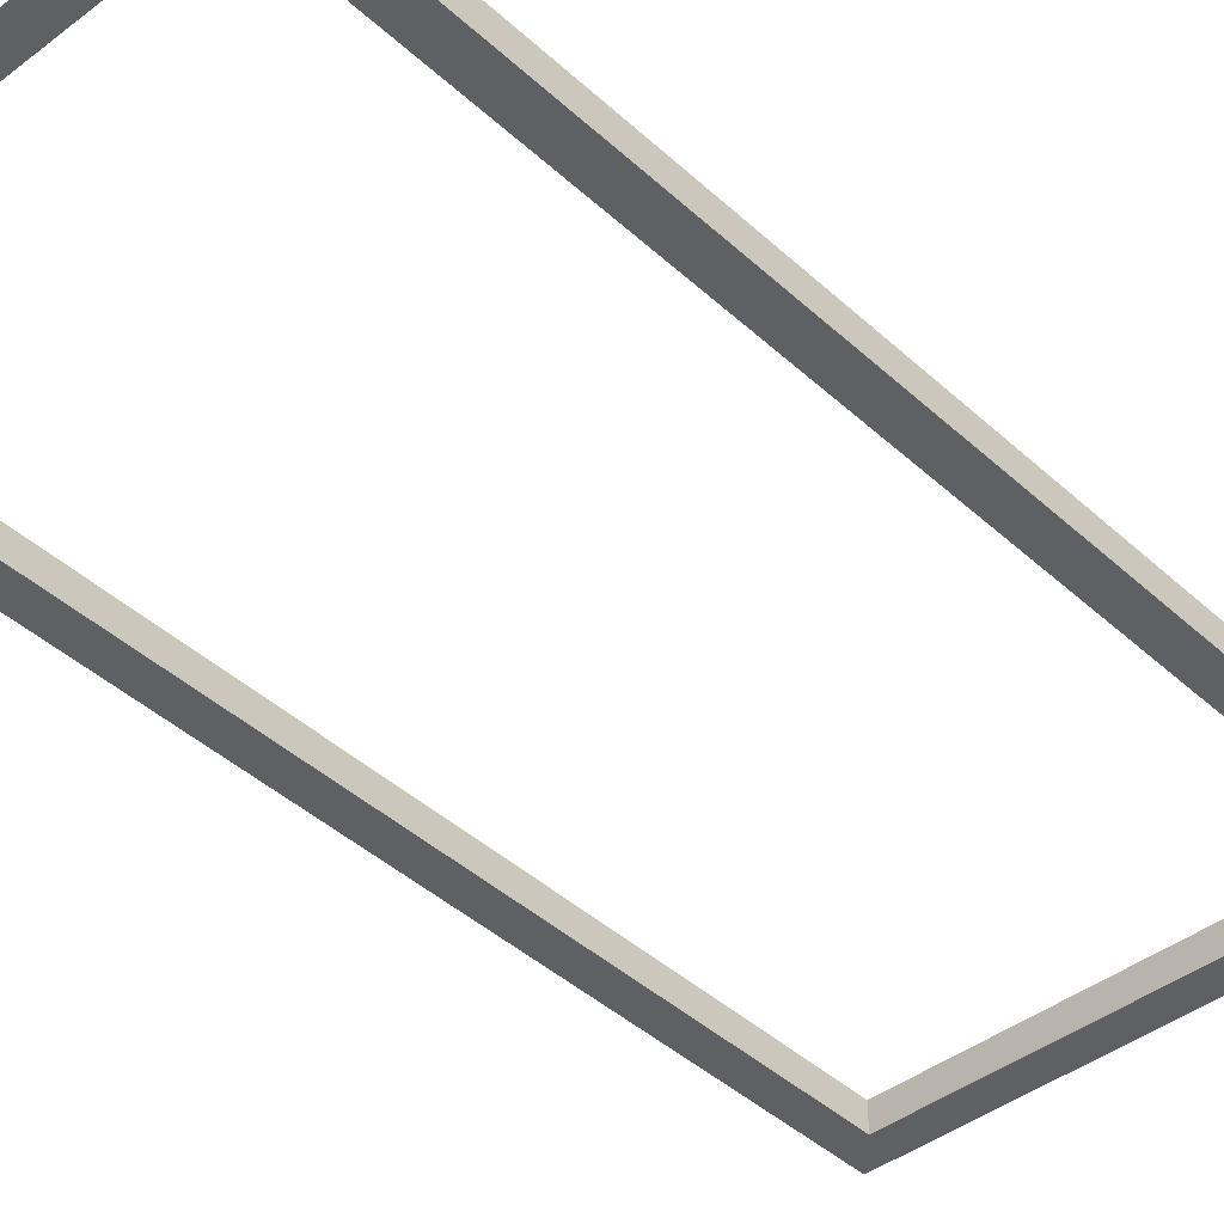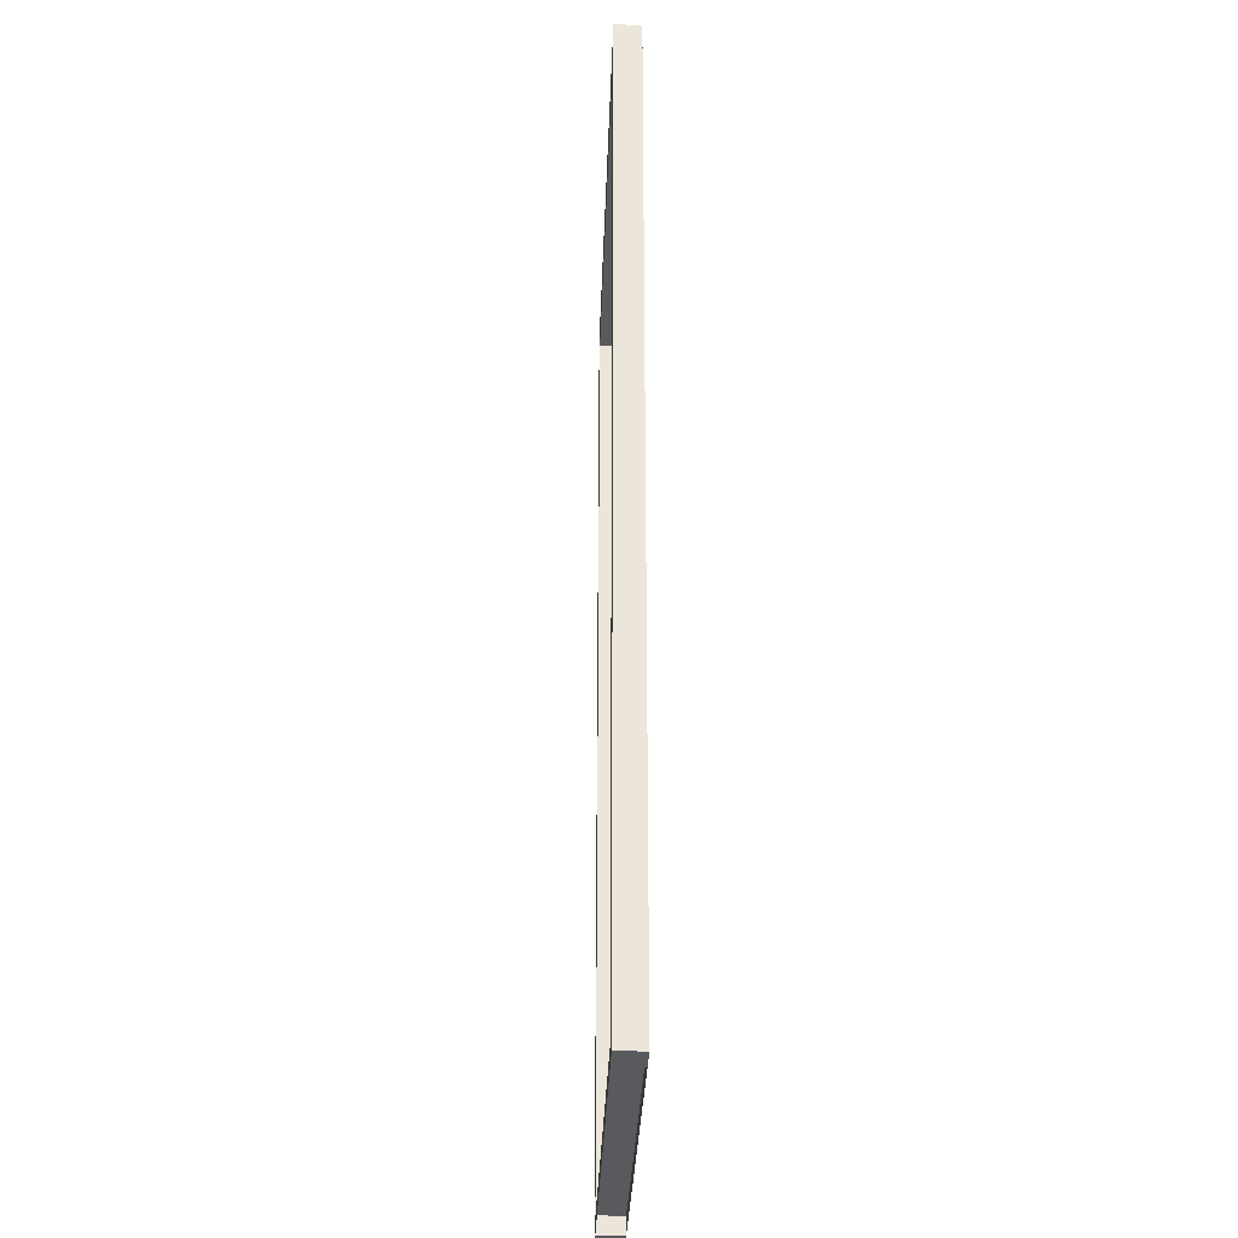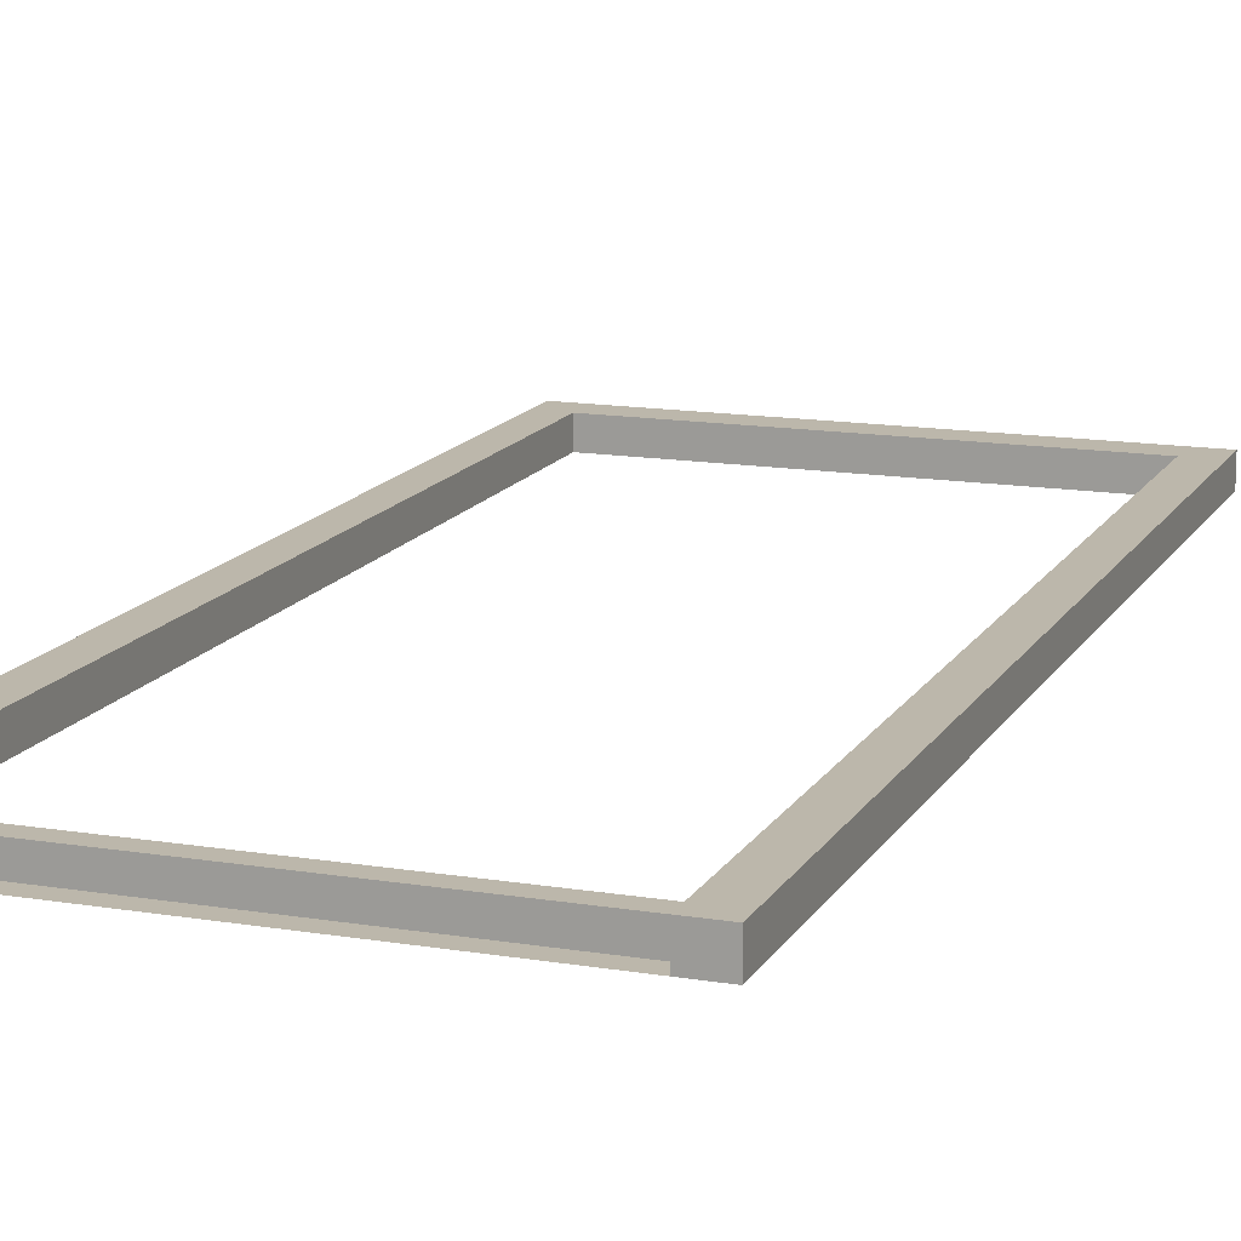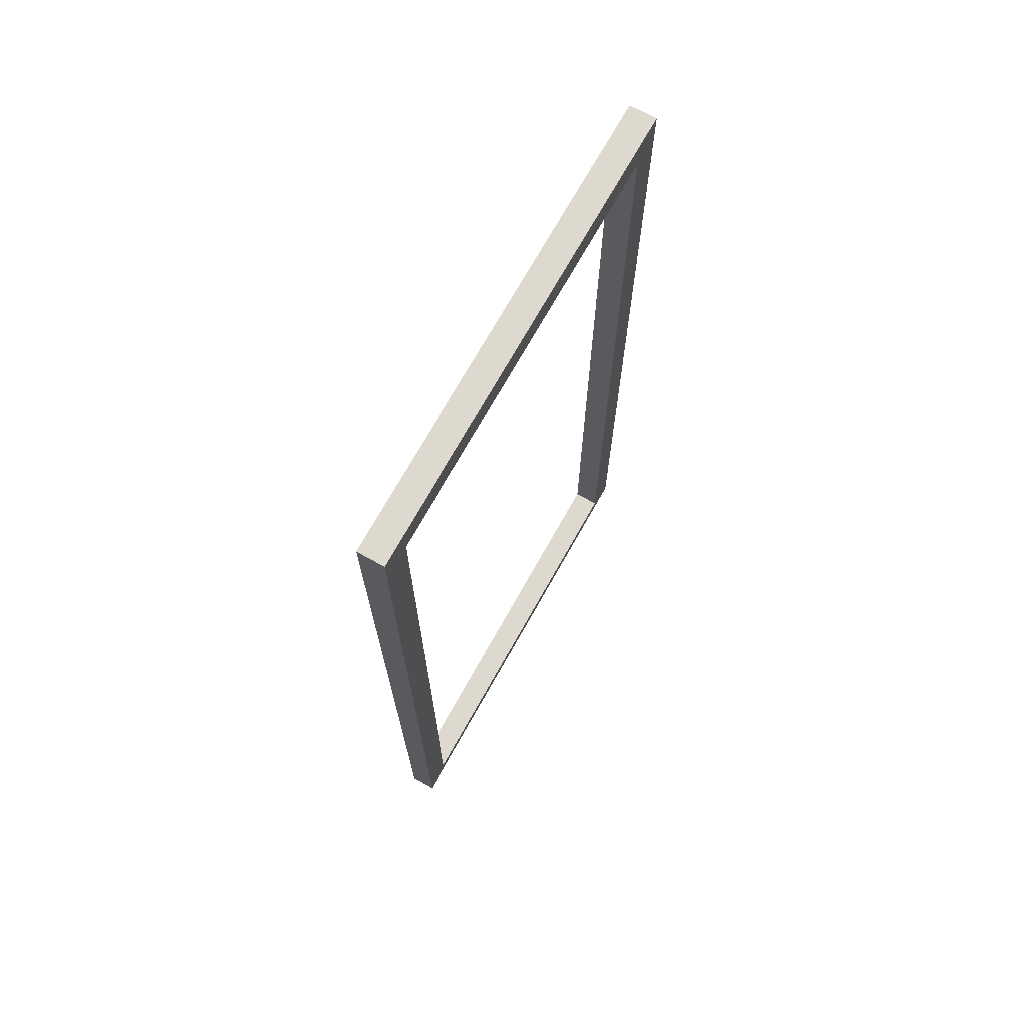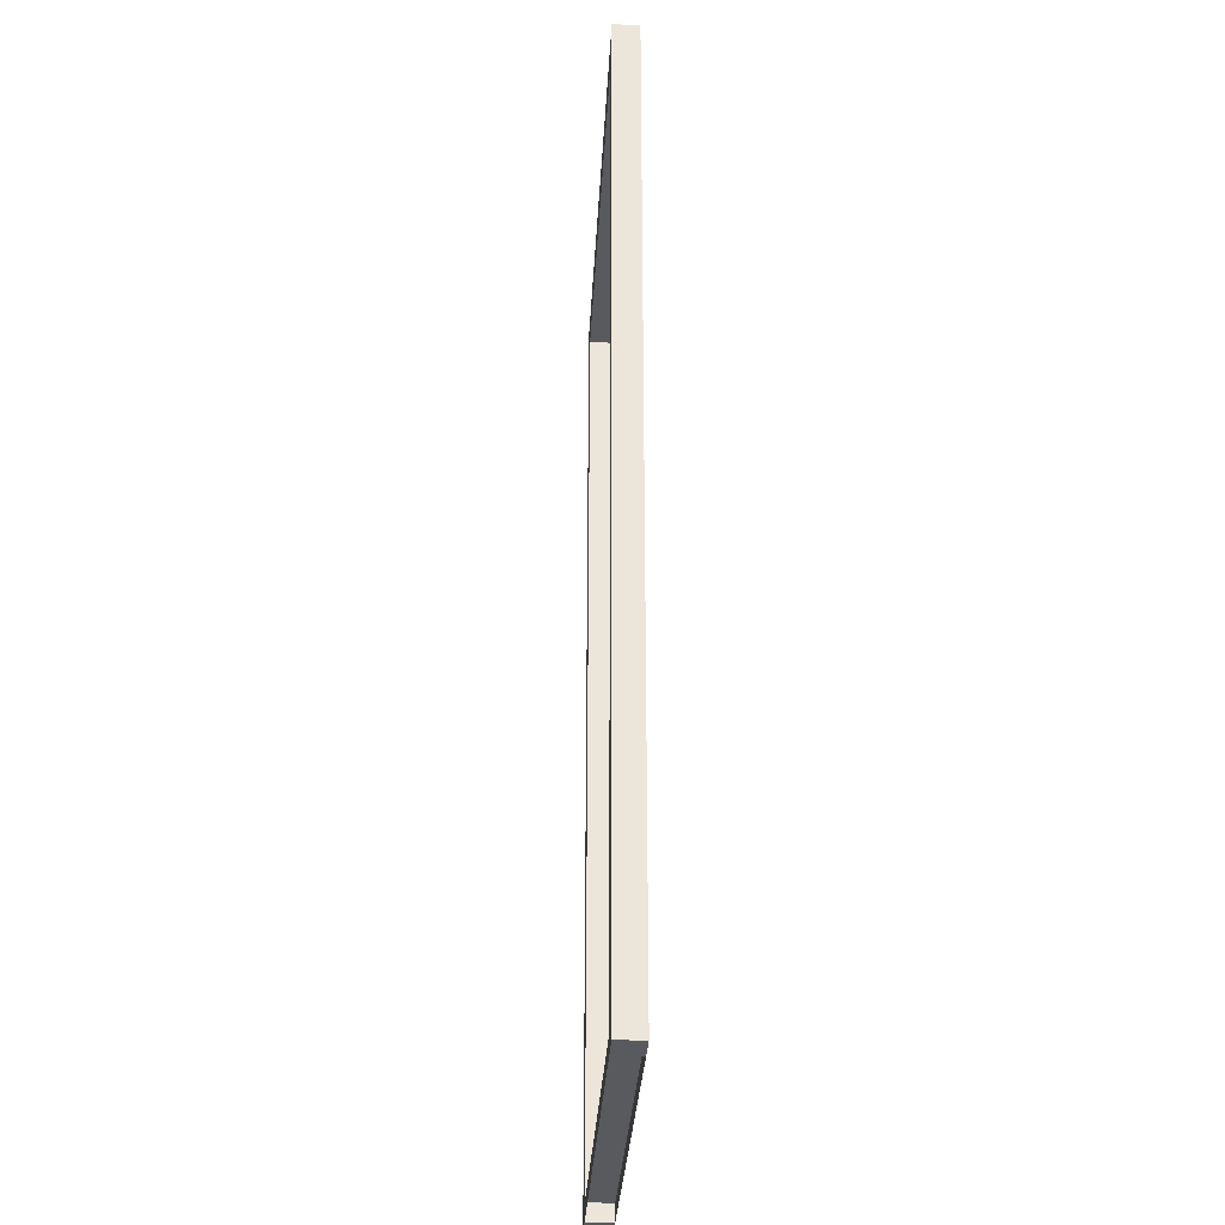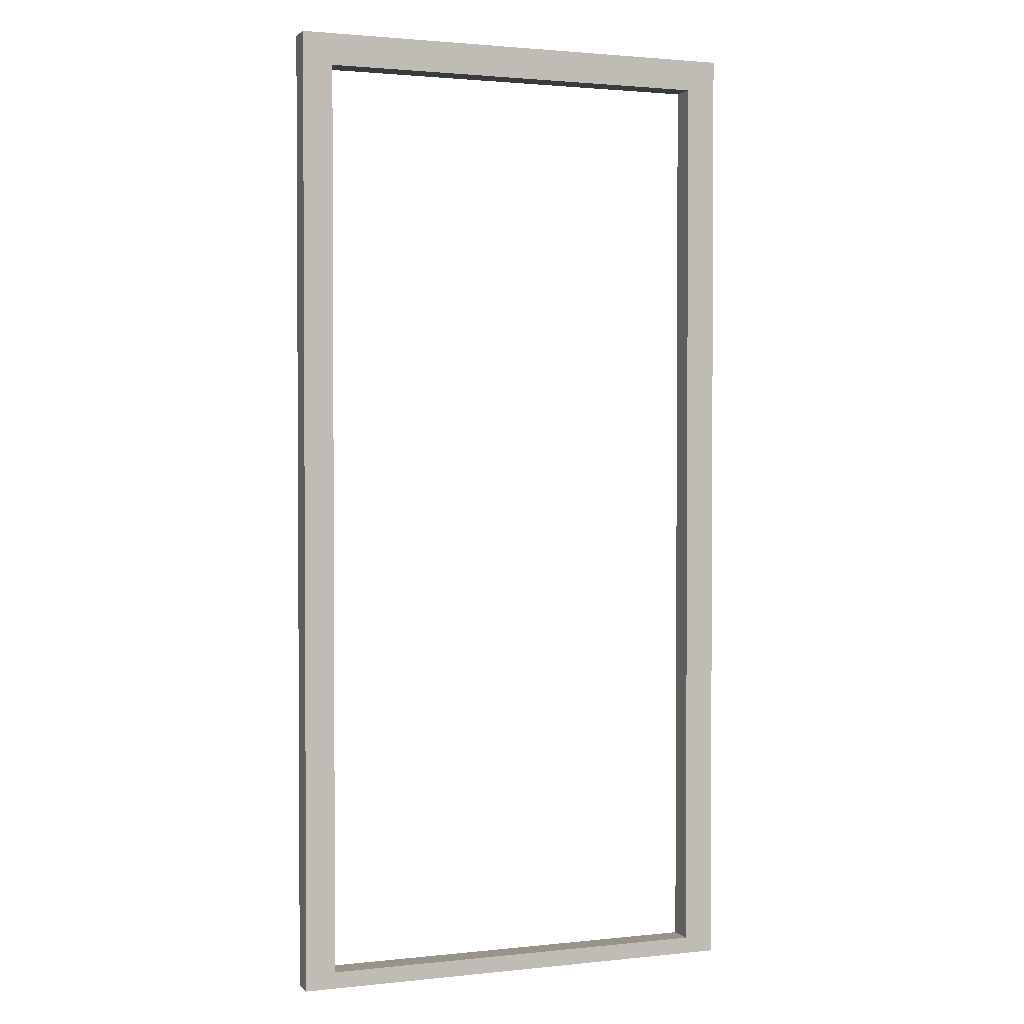
<metadata>
{"format":"obj","ext":"obj","renderer":"f3d","projection":"perspective","resolution":1024,"background":"white","views":[{"elev":-42.3,"azim":42.5,"up":"+Z"},{"elev":-31.2,"azim":-92.0,"up":"+Y"},{"elev":14.3,"azim":20.1,"up":"+Z"},{"elev":71.7,"azim":119.3,"up":"+Y"},{"elev":-31.2,"azim":86.9,"up":"+Y"},{"elev":1.9,"azim":-20.9,"up":"+Y"}]}
</metadata>
<code>
v 1.227 5.026 0.1466
v 1.227 5.196 0.006879
v 1.227 5.026 0.006879
v 1.227 5.196 0.1466
v 1.227 5.026 0.1466
v 1.064 3.841e-05 0.1466
v 1.064 5.026 0.1466
v 1.227 3.841e-05 0.1466
v 1.227 5.026 0.006879
v 1.227 3.841e-05 0.1466
v 1.227 5.026 0.1466
v 1.227 3.841e-05 0.006879
v 1.064 5.026 0.006879
v 1.227 3.841e-05 0.006879
v 1.227 5.026 0.006879
v 1.064 3.841e-05 0.006879
v 1.064 5.026 0.1466
v 1.064 3.841e-05 0.006879
v 1.064 5.026 0.006879
v 1.064 3.841e-05 0.1466
v 1.064 3.841e-05 0.006879
v 1.227 3.841e-05 0.1466
v 1.227 3.841e-05 0.006879
v 1.064 3.841e-05 0.1466
v 1.064 5.026 0.1466
v 1.227 5.196 0.1466
v 1.227 5.026 0.1466
v -1.226 5.196 0.1466
v -1.063 5.026 0.1466
v -1.226 5.026 0.1466
v 1.227 5.026 0.006879
v 1.227 5.196 0.006879
v 1.064 5.026 0.006879
v -1.063 5.026 0.006879
v -1.226 5.196 0.006879
v -1.226 5.026 0.006879
v -1.226 5.196 0.1466
v -1.226 5.026 0.006879
v -1.226 5.196 0.006879
v -1.226 5.026 0.1466
v -1.226 3.841e-05 0.1466
v -1.063 5.026 0.1466
v -1.063 3.841e-05 0.1466
v -1.226 5.026 0.1466
v -1.226 3.841e-05 0.006879
v -1.226 5.026 0.1466
v -1.226 3.841e-05 0.1466
v -1.226 5.026 0.006879
v -1.063 3.841e-05 0.006879
v -1.226 5.026 0.006879
v -1.226 3.841e-05 0.006879
v -1.063 5.026 0.006879
v -1.063 3.841e-05 0.1466
v -1.063 5.026 0.006879
v -1.063 3.841e-05 0.006879
v -1.063 5.026 0.1466
v -1.063 3.841e-05 0.1466
v -1.226 3.841e-05 0.006879
v -1.226 3.841e-05 0.1466
v -1.063 3.841e-05 0.006879
v -1.063 5.026 0.1466
v 1.064 5.026 0.006879
v -1.063 5.026 0.006879
v 1.064 5.026 0.1466
v -1.226 5.196 0.006879
v 1.227 5.196 0.1466
v -1.226 5.196 0.1466
v 1.227 5.196 0.006879
v -1.063 0.08989 0.1465
v 1.064 3.865e-05 0.1465
v -1.063 3.865e-05 0.1465
v 1.064 0.08989 0.1465
v -1.063 0.08989 0.006929
v 1.064 0.08989 0.1465
v -1.063 0.08989 0.1465
v 1.064 0.08989 0.006929
v -1.063 3.865e-05 0.006929
v 1.064 0.08989 0.006929
v -1.063 0.08989 0.006929
v 1.064 3.865e-05 0.006929
g Door1Post.obj
f 1 3 2
f 2 4 1
f 5 7 6
f 6 8 5
f 9 11 10
f 10 12 9
f 13 15 14
f 14 16 13
f 17 19 18
f 18 20 17
f 21 23 22
f 22 24 21
f 25 27 26
f 25 26 28
f 28 29 25
f 28 30 29
f 31 33 32
f 32 33 34
f 34 35 32
f 35 34 36
f 37 39 38
f 38 40 37
f 41 43 42
f 42 44 41
f 45 47 46
f 46 48 45
f 49 51 50
f 50 52 49
f 53 55 54
f 54 56 53
f 57 59 58
f 58 60 57
f 61 63 62
f 62 64 61
f 65 67 66
f 66 68 65
f 69 71 70
f 70 72 69
f 73 75 74
f 74 76 73
f 77 79 78
f 78 80 77

</code>
